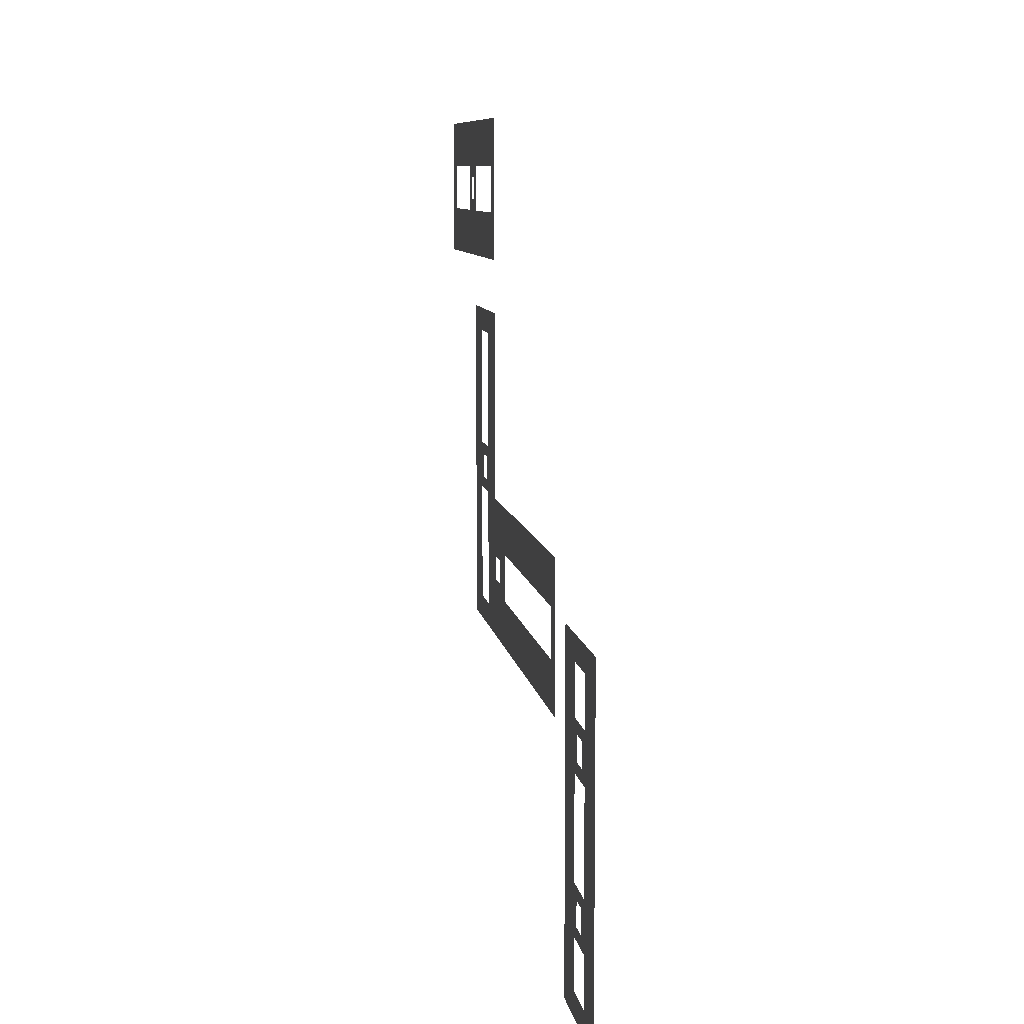
<metadata>
{"format":"obj","ext":"obj","renderer":"f3d","projection":"perspective","resolution":1024,"background":"white","views":[{"elev":8.3,"azim":-98.4,"up":"+Z"}]}
</metadata>
<code>
v 3116 -6 -6628
v 3108 -6 -6628
v 2724 -6 -6628
v 3116 -6 -6772
v 3116 -6 -6628
v 2724 -6 -6628
v 3116 -6 -6884
v 3116 -6 -6772
v 2724 -6 -6628
v 2724 -6 -6884
v 3116 -6 -6884
v 2724 -6 -6628
v 2628 -6 -6628
v 2244 -6 -6628
v 2148 -6 -6628
v 2724 -6 -6628
v 2628 -6 -6628
v 2148 -6 -6628
v 2724 -6 -6884
v 2724 -6 -6628
v 2148 -6 -6628
v 2020 -6 -6884
v 2724 -6 -6884
v 2148 -6 -6628
v 2020 -6 -6628
v 2020 -6 -6884
v 2148 -6 -6628
v 2148 -6 -6628
v 2148 -6 -6500
v 2020 -6 -6500
v 2020 -6 -6628
v 2148 -6 -6628
v 2020 -6 -6500
v 1732 -6 -6500
v 1566 -6 -6500
v 1566 -6 -7012
v 1732 -6 -7012
v 1732 -6 -6500
v 1566 -6 -7012
v 2745 -6 -6144
v 2736 -6 -6132
v 2730 -6 -6124
v 2380 -6 -6144
v 2745 -6 -6144
v 2730 -6 -6124
v 2380 -6 -6116
v 2380 -6 -6144
v 2730 -6 -6124
v 2724 -6 -6116
v 2380 -6 -6116
v 2730 -6 -6124
v 3116 -6 -6116
v 2724 -6 -6116
v 2730 -6 -6124
v 3116 -6 -6124
v 3116 -6 -6116
v 2730 -6 -6124
v 3116 -6 -6124
v 2730 -6 -6124
v 2736 -6 -6132
v 3116 -6 -6132
v 3116 -6 -6124
v 2736 -6 -6132
v 3116 -6 -6132
v 2736 -6 -6132
v 2745 -6 -6144
v 3116 -6 -6144
v 3116 -6 -6132
v 2745 -6 -6144
v 3116 -6 -6346
v 3116 -6 -6244
v 2380 -6 -6244
v 3116 -6 -6372
v 3116 -6 -6346
v 2380 -6 -6244
v 2380 -6 -6372
v 3116 -6 -6372
v 2380 -6 -6244
v 2745 -6 -6144
v 2380 -6 -6144
v 2380 -6 -6244
v 3116 -6 -6144
v 2745 -6 -6144
v 2380 -6 -6244
v 3116 -6 -6244
v 3116 -6 -6144
v 2380 -6 -6244
v 2380 -6 -6144
v 2380 -6 -6116
v 2020 -6 -6116
v 2380 -6 -6244
v 2380 -6 -6144
v 2020 -6 -6116
v 2380 -6 -6372
v 2380 -6 -6244
v 2020 -6 -6116
v 2148 -6 -6372
v 2380 -6 -6372
v 2020 -6 -6116
v 2020 -6 -6372
v 2148 -6 -6372
v 2020 -6 -6116
v 2148 -6 -6372
v 2020 -6 -6372
v 2020 -6 -6500
v 2148 -6 -6500
v 2148 -6 -6372
v 2020 -6 -6500
v 1732 -6 -6500
v 1732 -6 -6372
v 1566 -6 -6372
v 1566 -6 -6500
v 1732 -6 -6500
v 1566 -6 -6372
v 1732 -6 -7012
v 1566 -6 -7012
v 1566 -6 -7086
v 1732 -6 -7268
v 1732 -6 -7012
v 1566 -6 -7086
v 1566 -6 -7268
v 1732 -6 -7268
v 1566 -6 -7086
v 1732 -6 -8164
v 1732 -6 -7268
v 1566 -6 -7268
v 1566 -6 -8164
v 1732 -6 -8164
v 1566 -6 -7268
v 1043 -6 -6568
v 1115 -6 -6568
v 1115 -6 -6500
v 982 -6 -6568
v 1043 -6 -6568
v 1115 -6 -6500
v 982 -6 -6372
v 982 -6 -6568
v 1115 -6 -6500
v 1115 -6 -6372
v 982 -6 -6372
v 1115 -6 -6500
v 1115 -6 -7086
v 1115 -6 -6568
v 1043 -6 -6568
v 1043 -6 -7086
v 1115 -6 -7086
v 1043 -6 -6568
v 982 -6 -7086
v 1043 -6 -7086
v 1043 -6 -6568
v 982 -6 -6568
v 982 -6 -7086
v 1043 -6 -6568
v 964 -6 -7086
v 982 -6 -7086
v 982 -6 -6568
v 964 -6 -6372
v 964 -6 -7086
v 982 -6 -6568
v 982 -6 -6372
v 964 -6 -6372
v 982 -6 -6568
v 1115 -6 -6500
v 1115 -6 -6568
v 1115 -6 -7086
v 1220 -6 -6500
v 1115 -6 -6500
v 1115 -6 -7086
v 1220 -6 -6756
v 1220 -6 -6500
v 1115 -6 -7086
v 1220 -6 -6820
v 1220 -6 -6756
v 1115 -6 -7086
v 1220 -6 -6948
v 1220 -6 -6820
v 1115 -6 -7086
v 1220 -6 -7012
v 1220 -6 -6948
v 1115 -6 -7086
v 1220 -6 -7086
v 1220 -6 -7012
v 1115 -6 -7086
v 1476 -6 -6820
v 1476 -6 -7012
v 1476 -6 -7086
v 1476 -6 -6756
v 1476 -6 -6820
v 1476 -6 -7086
v 1476 -6 -6500
v 1476 -6 -6756
v 1476 -6 -7086
v 1566 -6 -6500
v 1476 -6 -6500
v 1476 -6 -7086
v 1566 -6 -7012
v 1566 -6 -6500
v 1476 -6 -7086
v 1566 -6 -7086
v 1566 -6 -7012
v 1476 -6 -7086
v 1220 -6 -6820
v 1284 -6 -6820
v 1412 -6 -6820
v 1220 -6 -6756
v 1220 -6 -6820
v 1412 -6 -6820
v 1476 -6 -6756
v 1220 -6 -6756
v 1412 -6 -6820
v 1476 -6 -6820
v 1476 -6 -6756
v 1412 -6 -6820
v 1476 -6 -6820
v 1412 -6 -6820
v 1412 -6 -6948
v 1476 -6 -7012
v 1476 -6 -6820
v 1412 -6 -6948
v 1412 -6 -7012
v 1476 -6 -7012
v 1412 -6 -6948
v 1412 -6 -6948
v 1284 -6 -6948
v 1220 -6 -6948
v 1412 -6 -7012
v 1412 -6 -6948
v 1220 -6 -6948
v 1220 -6 -7012
v 1412 -6 -7012
v 1220 -6 -6948
v 1220 -6 -6820
v 1220 -6 -6948
v 1284 -6 -6948
v 1284 -6 -6820
v 1220 -6 -6820
v 1284 -6 -6948
v 1220 -6 -6372
v 1115 -6 -6372
v 1115 -6 -6500
v 1220 -6 -6500
v 1220 -6 -6372
v 1115 -6 -6500
v 1476 -6 -6500
v 1566 -6 -6500
v 1566 -6 -6372
v 1220 -6 -6500
v 1476 -6 -6500
v 1566 -6 -6372
v 1220 -6 -6372
v 1220 -6 -6500
v 1566 -6 -6372
v 1043 -6 -7086
v 982 -6 -7086
v 964 -6 -7086
v 1115 -6 -7086
v 1043 -6 -7086
v 964 -6 -7086
v 1220 -6 -7086
v 1115 -6 -7086
v 964 -6 -7086
v 1220 -6 -7268
v 1220 -6 -7086
v 964 -6 -7086
v 964 -6 -7268
v 1220 -6 -7268
v 964 -6 -7086
v 1566 -6 -7268
v 1566 -6 -7086
v 1476 -6 -7086
v 1476 -6 -7268
v 1566 -6 -7268
v 1476 -6 -7086
v 1220 -6 -7524
v 1220 -6 -7268
v 964 -6 -7268
v 1220 -6 -7588
v 1220 -6 -7524
v 964 -6 -7268
v 1220 -6 -7716
v 1220 -6 -7588
v 964 -6 -7268
v 1220 -6 -7780
v 1220 -6 -7716
v 964 -6 -7268
v 1220 -6 -8036
v 1220 -6 -7780
v 964 -6 -7268
v 1220 -6 -8164
v 1220 -6 -8036
v 964 -6 -7268
v 964 -6 -8164
v 1220 -6 -8164
v 964 -6 -7268
v 1220 -6 -7588
v 1284 -6 -7588
v 1412 -6 -7588
v 1220 -6 -7524
v 1220 -6 -7588
v 1412 -6 -7588
v 1476 -6 -7524
v 1220 -6 -7524
v 1412 -6 -7588
v 1476 -6 -7588
v 1476 -6 -7524
v 1412 -6 -7588
v 1476 -6 -7588
v 1412 -6 -7588
v 1412 -6 -7716
v 1476 -6 -7780
v 1476 -6 -7588
v 1412 -6 -7716
v 1412 -6 -7780
v 1476 -6 -7780
v 1412 -6 -7716
v 1412 -6 -7716
v 1284 -6 -7716
v 1220 -6 -7716
v 1412 -6 -7780
v 1412 -6 -7716
v 1220 -6 -7716
v 1220 -6 -7780
v 1412 -6 -7780
v 1220 -6 -7716
v 1220 -6 -7588
v 1220 -6 -7716
v 1284 -6 -7716
v 1284 -6 -7588
v 1220 -6 -7588
v 1284 -6 -7716
v 1476 -6 -7588
v 1476 -6 -7780
v 1476 -6 -8036
v 1476 -6 -7524
v 1476 -6 -7588
v 1476 -6 -8036
v 1476 -6 -7268
v 1476 -6 -7524
v 1476 -6 -8036
v 1566 -6 -7268
v 1476 -6 -7268
v 1476 -6 -8036
v 1566 -6 -8164
v 1566 -6 -7268
v 1476 -6 -8036
v 1476 -6 -8164
v 1566 -6 -8164
v 1476 -6 -8036
v 1476 -6 -8036
v 1220 -6 -8036
v 1220 -6 -8164
v 1476 -6 -8164
v 1476 -6 -8036
v 1220 -6 -8164
v 4324 -6 -6436
v 4324 -6 -6116
v 4068 -6 -6116
v 4068 -6 -6436
v 4324 -6 -6436
v 4068 -6 -6116
v 4324 -6 -6436
v 4068 -6 -6436
v 4068 -6 -6772
v 4324 -6 -6756
v 4324 -6 -6436
v 4068 -6 -6772
v 4324 -6 -6884
v 4324 -6 -6756
v 4068 -6 -6772
v 4068 -6 -6884
v 4324 -6 -6884
v 4068 -6 -6772
v 4324 -6 -6884
v 4465 -6 -6884
v 4465 -6 -6756
v 4324 -6 -6756
v 4324 -6 -6884
v 4465 -6 -6756
v 4324 -6 -6116
v 4324 -6 -6060
v 4096 -6 -6060
v 4068 -6 -6116
v 4324 -6 -6116
v 4096 -6 -6060
v 4068 -6 -6060
v 4068 -6 -6116
v 4096 -6 -6060
v 4324 -6 -6060
v 4324 -6 -6116
v 4465 -6 -6116
v 4388 -6 -6060
v 4324 -6 -6060
v 4465 -6 -6116
v 4465 -6 -6060
v 4388 -6 -6060
v 4465 -6 -6116
v 4801 -6 -6060
v 4796 -6 -6060
v 4604 -6 -6060
v 4836 -6 -6060
v 4801 -6 -6060
v 4604 -6 -6060
v 4836 -6 -6884
v 4836 -6 -6060
v 4604 -6 -6060
v 4580 -6 -6884
v 4836 -6 -6884
v 4604 -6 -6060
v 4580 -6 -6756
v 4580 -6 -6884
v 4604 -6 -6060
v 4580 -6 -6636
v 4580 -6 -6756
v 4604 -6 -6060
v 4580 -6 -6252
v 4580 -6 -6636
v 4604 -6 -6060
v 4580 -6 -6116
v 4580 -6 -6252
v 4604 -6 -6060
v 4580 -6 -6060
v 4580 -6 -6116
v 4604 -6 -6060
v 4580 -6 -6884
v 4580 -6 -6756
v 4465 -6 -6756
v 4465 -6 -6884
v 4580 -6 -6884
v 4465 -6 -6756
v 4516 -6 -6060
v 4465 -6 -6060
v 4465 -6 -6116
v 4516 -6 -6116
v 4516 -6 -6060
v 4465 -6 -6116
v 4580 -6 -6116
v 4580 -6 -6060
v 4516 -6 -6060
v 4516 -6 -6116
v 4580 -6 -6116
v 4516 -6 -6060
v 3116 -6 -6144
v 3116 -6 -6244
v 3116 -6 -6346
v 3116 -6 -6132
v 3116 -6 -6144
v 3116 -6 -6346
v 3116 -6 -6124
v 3116 -6 -6132
v 3116 -6 -6346
v 3116 -6 -6116
v 3116 -6 -6124
v 3116 -6 -6346
v 3776 -6 -6116
v 3116 -6 -6116
v 3116 -6 -6346
v 3776 -6 -6293
v 3776 -6 -6116
v 3116 -6 -6346
v 3776 -6 -6372
v 3776 -6 -6293
v 3116 -6 -6346
v 3684 -6 -6372
v 3776 -6 -6372
v 3116 -6 -6346
v 3116 -6 -6372
v 3684 -6 -6372
v 3116 -6 -6346
v 3776 -6 -6436
v 3776 -6 -6372
v 3684 -6 -6372
v 3776 -6 -6564
v 3776 -6 -6436
v 3684 -6 -6372
v 3684 -6 -6564
v 3776 -6 -6564
v 3684 -6 -6372
v 3684 -6 -6628
v 3684 -6 -6772
v 3776 -6 -6772
v 3684 -6 -6564
v 3684 -6 -6628
v 3776 -6 -6772
v 3776 -6 -6564
v 3684 -6 -6564
v 3776 -6 -6772
v 3204 -6 -6628
v 3116 -6 -6628
v 3116 -6 -6772
v 3588 -6 -6628
v 3204 -6 -6628
v 3116 -6 -6772
v 3684 -6 -6628
v 3588 -6 -6628
v 3116 -6 -6772
v 3684 -6 -6772
v 3684 -6 -6628
v 3116 -6 -6772
v 3820 -6 -6116
v 3776 -6 -6116
v 3776 -6 -6293
v 3820 -6 -6372
v 3820 -6 -6116
v 3776 -6 -6293
v 3776 -6 -6372
v 3820 -6 -6372
v 3776 -6 -6293
v 4068 -6 -6436
v 4068 -6 -6116
v 3940 -6 -6116
v 4004 -6 -6436
v 4068 -6 -6436
v 3940 -6 -6116
v 3940 -6 -6436
v 4004 -6 -6436
v 3940 -6 -6116
v 3940 -6 -6116
v 3820 -6 -6116
v 3820 -6 -6372
v 3940 -6 -6436
v 3940 -6 -6116
v 3820 -6 -6372
v 3876 -6 -6436
v 3940 -6 -6436
v 3820 -6 -6372
v 3820 -6 -6436
v 3876 -6 -6436
v 3820 -6 -6372
v 3820 -6 -6372
v 3776 -6 -6372
v 3776 -6 -6436
v 3820 -6 -6436
v 3820 -6 -6372
v 3776 -6 -6436
v 3820 -6 -6564
v 3820 -6 -6436
v 3776 -6 -6436
v 3776 -6 -6564
v 3820 -6 -6564
v 3776 -6 -6436
v 3776 -6 -6564
v 3776 -6 -6772
v 3876 -6 -6772
v 3820 -6 -6564
v 3776 -6 -6564
v 3876 -6 -6772
v 3876 -6 -6564
v 3820 -6 -6564
v 3876 -6 -6772
v 3820 -6 -6436
v 3820 -6 -6564
v 3876 -6 -6564
v 3876 -6 -6436
v 3820 -6 -6436
v 3876 -6 -6564
v 4004 -6 -6436
v 4004 -6 -6564
v 4004 -6 -6772
v 4068 -6 -6436
v 4004 -6 -6436
v 4004 -6 -6772
v 4068 -6 -6772
v 4068 -6 -6436
v 4004 -6 -6772
v 4004 -6 -6564
v 3940 -6 -6564
v 3940 -6 -6772
v 4004 -6 -6772
v 4004 -6 -6564
v 3940 -6 -6772
v 3940 -6 -6564
v 3876 -6 -6564
v 3876 -6 -6772
v 3940 -6 -6772
v 3940 -6 -6564
v 3876 -6 -6772
v 4068 -6 -6884
v 4068 -6 -6772
v 4004 -6 -6772
v 4004 -6 -6884
v 4068 -6 -6884
v 4004 -6 -6772
v 4004 -6 -6884
v 4004 -6 -6772
v 3940 -6 -6772
v 3940 -6 -6884
v 4004 -6 -6884
v 3940 -6 -6772
v 3876 -6 -6772
v 3776 -6 -6772
v 3684 -6 -6772
v 3940 -6 -6772
v 3876 -6 -6772
v 3684 -6 -6772
v 3940 -6 -6884
v 3940 -6 -6772
v 3684 -6 -6772
v 3684 -6 -6884
v 3940 -6 -6884
v 3684 -6 -6772
v 3684 -6 -6884
v 3684 -6 -6772
v 3116 -6 -6772
v 3116 -6 -6884
v 3684 -6 -6884
v 3116 -6 -6772
v 4836 -6 -6060
v 4836 -6 -5660
v 4801 -6 -5660
v 4801 -6 -6060
v 4836 -6 -6060
v 4801 -6 -5660
v 4836 -6 -5296
v 4801 -6 -5321
v 4801 -6 -5660
v 4836 -6 -5660
v 4836 -6 -5296
v 4801 -6 -5660
v 4796 -6 -5325
v 4604 -6 -5463
v 4604 -6 -5860
v 4796 -6 -6060
v 4796 -6 -5325
v 4604 -6 -5860
v 4604 -6 -6060
v 4796 -6 -6060
v 4604 -6 -5860
v 4801 -6 -5660
v 4801 -6 -5321
v 4796 -6 -5325
v 4801 -6 -6060
v 4801 -6 -5660
v 4796 -6 -5325
v 4796 -6 -6060
v 4801 -6 -6060
v 4796 -6 -5325
v 4324 -6 -5664
v 4096 -6 -5828
v 4096 -6 -5860
v 4324 -6 -5860
v 4324 -6 -5664
v 4096 -6 -5860
v 4580 -6 -5860
v 4604 -6 -5860
v 4604 -6 -5463
v 4580 -6 -5740
v 4580 -6 -5860
v 4604 -6 -5463
v 4580 -6 -5480
v 4580 -6 -5740
v 4604 -6 -5463
v 4324 -6 -6052
v 4324 -6 -5860
v 4096 -6 -5860
v 4324 -6 -6060
v 4324 -6 -6052
v 4096 -6 -5860
v 4096 -6 -6060
v 4324 -6 -6060
v 4096 -6 -5860
v 4388 -6 -5924
v 4388 -6 -5860
v 4324 -6 -5860
v 4388 -6 -6052
v 4388 -6 -5924
v 4324 -6 -5860
v 4324 -6 -6052
v 4388 -6 -6052
v 4324 -6 -5860
v 4324 -6 -6052
v 4324 -6 -6060
v 4388 -6 -6060
v 4388 -6 -6052
v 4324 -6 -6052
v 4388 -6 -6060
v 4580 -6 -5924
v 4580 -6 -5860
v 4516 -6 -5860
v 4516 -6 -5924
v 4580 -6 -5924
v 4516 -6 -5860
v 4516 -6 -5924
v 4516 -6 -6052
v 4516 -6 -6060
v 4580 -6 -5924
v 4516 -6 -5924
v 4516 -6 -6060
v 4580 -6 -6060
v 4580 -6 -5924
v 4516 -6 -6060
v 4580 -6 -6060
v 4604 -6 -6060
v 4604 -6 -5860
v 4580 -6 -5924
v 4580 -6 -6060
v 4604 -6 -5860
v 4580 -6 -5860
v 4580 -6 -5924
v 4604 -6 -5860
v 4388 -6 -6052
v 4388 -6 -6060
v 4465 -6 -6060
v 4516 -6 -6052
v 4388 -6 -6052
v 4465 -6 -6060
v 4516 -6 -6060
v 4516 -6 -6052
v 4465 -6 -6060
v 4516 -6 -5924
v 4516 -6 -5860
v 4388 -6 -5860
v 4388 -6 -5924
v 4516 -6 -5924
v 4388 -6 -5860
v 4196 -6 -4548
v 4196 -6 -4292
v 4096 -6 -4292
v 4096 -6 -4548
v 4196 -6 -4548
v 4096 -6 -4292
v 4836 -6 -4356
v 4900 -6 -4356
v 4964 -6 -4356
v 4836 -6 -4292
v 4836 -6 -4356
v 4964 -6 -4356
v 4964 -6 -4292
v 4836 -6 -4292
v 4964 -6 -4356
v 4836 -6 -4484
v 4836 -6 -4548
v 4964 -6 -4548
v 4900 -6 -4484
v 4836 -6 -4484
v 4964 -6 -4548
v 4964 -6 -4484
v 4900 -6 -4484
v 4964 -6 -4548
v 4836 -6 -4356
v 4836 -6 -4484
v 4900 -6 -4484
v 4900 -6 -4356
v 4836 -6 -4356
v 4900 -6 -4484
v 4836 -6 -4548
v 4196 -6 -4548
v 4096 -6 -4548
v 4964 -6 -4548
v 4836 -6 -4548
v 4096 -6 -4548
v 4964 -6 -4804
v 4964 -6 -4548
v 4096 -6 -4548
v 4096 -6 -4804
v 4964 -6 -4804
v 4096 -6 -4548
v 4964 -6 -4292
v 4964 -6 -4036
v 4096 -6 -4036
v 4836 -6 -4292
v 4964 -6 -4292
v 4096 -6 -4036
v 4196 -6 -4292
v 4836 -6 -4292
v 4096 -6 -4036
v 4096 -6 -4292
v 4196 -6 -4292
v 4096 -6 -4036
v 4796 -6 -5325
v 4801 -6 -5321
v 4836 -6 -5296
v 4604 -6 -5463
v 4796 -6 -5325
v 4836 -6 -5296
v 4580 -6 -5480
v 4604 -6 -5463
v 4836 -6 -5296
v 4580 -6 -5356
v 4580 -6 -5480
v 4836 -6 -5296
v 4580 -6 -5220
v 4580 -6 -5356
v 4836 -6 -5296
v 4836 -6 -5220
v 4580 -6 -5220
v 4836 -6 -5296
v 4096 -6 -5092
v 4096 -6 -5108
v 4324 -6 -5108
v 4836 -6 -5092
v 4096 -6 -5092
v 4324 -6 -5108
v 4836 -6 -5108
v 4836 -6 -5092
v 4324 -6 -5108
v 4324 -6 -5108
v 4096 -6 -5108
v 4096 -6 -5144
v 4324 -6 -5220
v 4324 -6 -5108
v 4096 -6 -5144
v 4324 -6 -5308
v 4324 -6 -5220
v 4096 -6 -5144
v 4324 -6 -5108
v 4324 -6 -5220
v 4580 -6 -5220
v 4836 -6 -5108
v 4324 -6 -5108
v 4580 -6 -5220
v 4836 -6 -5220
v 4836 -6 -5108
v 4580 -6 -5220
v 4324 -6 -5308
v 4096 -6 -5144
v 4096 -6 -5828
v 4324 -6 -5664
v 4324 -6 -5308
v 4096 -6 -5828
v 4068 -6 -5092
v 4068 -6 -5108
v 4096 -6 -5108
v 4096 -6 -5092
v 4068 -6 -5092
v 4096 -6 -5108
v 4096 -6 -5828
v 4096 -6 -5144
v 4096 -6 -5108
v 4096 -6 -5860
v 4096 -6 -5828
v 4096 -6 -5108
v 4096 -6 -6060
v 4096 -6 -5860
v 4096 -6 -5108
v 4068 -6 -6060
v 4096 -6 -6060
v 4096 -6 -5108
v 4068 -6 -5108
v 4068 -6 -6060
v 4096 -6 -5108
v 4096 -6 -4804
v 4096 -6 -4548
v 4068 -6 -4548
v 4068 -6 -4804
v 4096 -6 -4804
v 4068 -6 -4548
v 4096 -6 -4548
v 4096 -6 -4292
v 4068 -6 -4292
v 4068 -6 -4548
v 4096 -6 -4548
v 4068 -6 -4292
v 4096 -6 -4292
v 4096 -6 -4036
v 4068 -6 -4036
v 4068 -6 -4292
v 4096 -6 -4292
v 4068 -6 -4036
v 4964 -6 -4292
v 4964 -6 -4356
v 5028 -6 -4356
v 5092 -6 -4292
v 4964 -6 -4292
v 5028 -6 -4356
v 5092 -6 -4356
v 5092 -6 -4292
v 5028 -6 -4356
v 5028 -6 -4484
v 4964 -6 -4484
v 4964 -6 -4548
v 5028 -6 -4548
v 5028 -6 -4484
v 4964 -6 -4548
v 5028 -6 -4548
v 4964 -6 -4548
v 4964 -6 -4804
v 5092 -6 -4548
v 5028 -6 -4548
v 4964 -6 -4804
v 5732 -6 -4548
v 5092 -6 -4548
v 4964 -6 -4804
v 5732 -6 -4804
v 5732 -6 -4548
v 4964 -6 -4804
v 5732 -6 -4548
v 5732 -6 -4804
v 5860 -6 -4804
v 5732 -6 -4292
v 5732 -6 -4548
v 5860 -6 -4804
v 5860 -6 -4292
v 5732 -6 -4292
v 5860 -6 -4804
v 5092 -6 -4292
v 5732 -6 -4292
v 5860 -6 -4292
v 4964 -6 -4292
v 5092 -6 -4292
v 5860 -6 -4292
v 4964 -6 -4036
v 4964 -6 -4292
v 5860 -6 -4292
v 5860 -6 -4036
v 4964 -6 -4036
v 5860 -6 -4292
v 5092 -6 -4356
v 5028 -6 -4356
v 5028 -6 -4484
v 5092 -6 -4548
v 5092 -6 -4356
v 5028 -6 -4484
v 5028 -6 -4548
v 5092 -6 -4548
v 5028 -6 -4484
f 1 2 3
f 4 5 6
f 7 8 9
f 10 11 12
f 13 14 15
f 16 17 18
f 19 20 21
f 22 23 24
f 25 26 27
f 28 29 30
f 31 32 33
f 34 35 36
f 37 38 39
f 40 41 42
f 43 44 45
f 46 47 48
f 49 50 51
f 52 53 54
f 55 56 57
f 58 59 60
f 61 62 63
f 64 65 66
f 67 68 69
f 70 71 72
f 73 74 75
f 76 77 78
f 79 80 81
f 82 83 84
f 85 86 87
f 88 89 90
f 91 92 93
f 94 95 96
f 97 98 99
f 100 101 102
f 103 104 105
f 106 107 108
f 109 110 111
f 112 113 114
f 115 116 117
f 118 119 120
f 121 122 123
f 124 125 126
f 127 128 129
f 130 131 132
f 133 134 135
f 136 137 138
f 139 140 141
f 142 143 144
f 145 146 147
f 148 149 150
f 151 152 153
f 154 155 156
f 157 158 159
f 160 161 162
f 163 164 165
f 166 167 168
f 169 170 171
f 172 173 174
f 175 176 177
f 178 179 180
f 181 182 183
f 184 185 186
f 187 188 189
f 190 191 192
f 193 194 195
f 196 197 198
f 199 200 201
f 202 203 204
f 205 206 207
f 208 209 210
f 211 212 213
f 214 215 216
f 217 218 219
f 220 221 222
f 223 224 225
f 226 227 228
f 229 230 231
f 232 233 234
f 235 236 237
f 238 239 240
f 241 242 243
f 244 245 246
f 247 248 249
f 250 251 252
f 253 254 255
f 256 257 258
f 259 260 261
f 262 263 264
f 265 266 267
f 268 269 270
f 271 272 273
f 274 275 276
f 277 278 279
f 280 281 282
f 283 284 285
f 286 287 288
f 289 290 291
f 292 293 294
f 295 296 297
f 298 299 300
f 301 302 303
f 304 305 306
f 307 308 309
f 310 311 312
f 313 314 315
f 316 317 318
f 319 320 321
f 322 323 324
f 325 326 327
f 328 329 330
f 331 332 333
f 334 335 336
f 337 338 339
f 340 341 342
f 343 344 345
f 346 347 348
f 349 350 351
f 352 353 354
f 355 356 357
f 358 359 360
f 361 362 363
f 364 365 366
f 367 368 369
f 370 371 372
f 373 374 375
f 376 377 378
f 379 380 381
f 382 383 384
f 385 386 387
f 388 389 390
f 391 392 393
f 394 395 396
f 397 398 399
f 400 401 402
f 403 404 405
f 406 407 408
f 409 410 411
f 412 413 414
f 415 416 417
f 418 419 420
f 421 422 423
f 424 425 426
f 427 428 429
f 430 431 432
f 433 434 435
f 436 437 438
f 439 440 441
f 442 443 444
f 445 446 447
f 448 449 450
f 451 452 453
f 454 455 456
f 457 458 459
f 460 461 462
f 463 464 465
f 466 467 468
f 469 470 471
f 472 473 474
f 475 476 477
f 478 479 480
f 481 482 483
f 484 485 486
f 487 488 489
f 490 491 492
f 493 494 495
f 496 497 498
f 499 500 501
f 502 503 504
f 505 506 507
f 508 509 510
f 511 512 513
f 514 515 516
f 517 518 519
f 520 521 522
f 523 524 525
f 526 527 528
f 529 530 531
f 532 533 534
f 535 536 537
f 538 539 540
f 541 542 543
f 544 545 546
f 547 548 549
f 550 551 552
f 553 554 555
f 556 557 558
f 559 560 561
f 562 563 564
f 565 566 567
f 568 569 570
f 571 572 573
f 574 575 576
f 577 578 579
f 580 581 582
f 583 584 585
f 586 587 588
f 589 590 591
f 592 593 594
f 595 596 597
f 598 599 600
f 601 602 603
f 604 605 606
f 607 608 609
f 610 611 612
f 613 614 615
f 616 617 618
f 619 620 621
f 622 623 624
f 625 626 627
f 628 629 630
f 631 632 633
f 634 635 636
f 637 638 639
f 640 641 642
f 643 644 645
f 646 647 648
f 649 650 651
f 652 653 654
f 655 656 657
f 658 659 660
f 661 662 663
f 664 665 666
f 667 668 669
f 670 671 672
f 673 674 675
f 676 677 678
f 679 680 681
f 682 683 684
f 685 686 687
f 688 689 690
f 691 692 693
f 694 695 696
f 697 698 699
f 700 701 702
f 703 704 705
f 706 707 708
f 709 710 711
f 712 713 714
f 715 716 717
f 718 719 720
f 721 722 723
f 724 725 726
f 727 728 729
f 730 731 732
f 733 734 735
f 736 737 738
f 739 740 741
f 742 743 744
f 745 746 747
f 748 749 750
f 751 752 753
f 754 755 756
f 757 758 759
f 760 761 762
f 763 764 765
f 766 767 768
f 769 770 771
f 772 773 774
f 775 776 777
f 778 779 780
f 781 782 783
f 784 785 786
f 787 788 789
f 790 791 792
f 793 794 795
f 796 797 798
f 799 800 801
f 802 803 804
f 805 806 807
f 808 809 810
f 811 812 813
f 814 815 816
f 817 818 819
f 820 821 822
f 823 824 825
f 826 827 828
f 829 830 831
f 832 833 834
f 835 836 837
f 838 839 840
f 841 842 843
f 844 845 846
f 847 848 849
f 850 851 852
f 853 854 855
f 856 857 858
f 859 860 861
f 862 863 864
f 865 866 867
f 868 869 870
f 871 872 873
f 874 875 876
f 877 878 879
f 880 881 882
f 883 884 885
f 886 887 888
f 889 890 891
f 892 893 894
f 895 896 897
f 898 899 900
f 901 902 903
f 904 905 906
f 907 908 909
f 910 911 912
f 913 914 915

</code>
